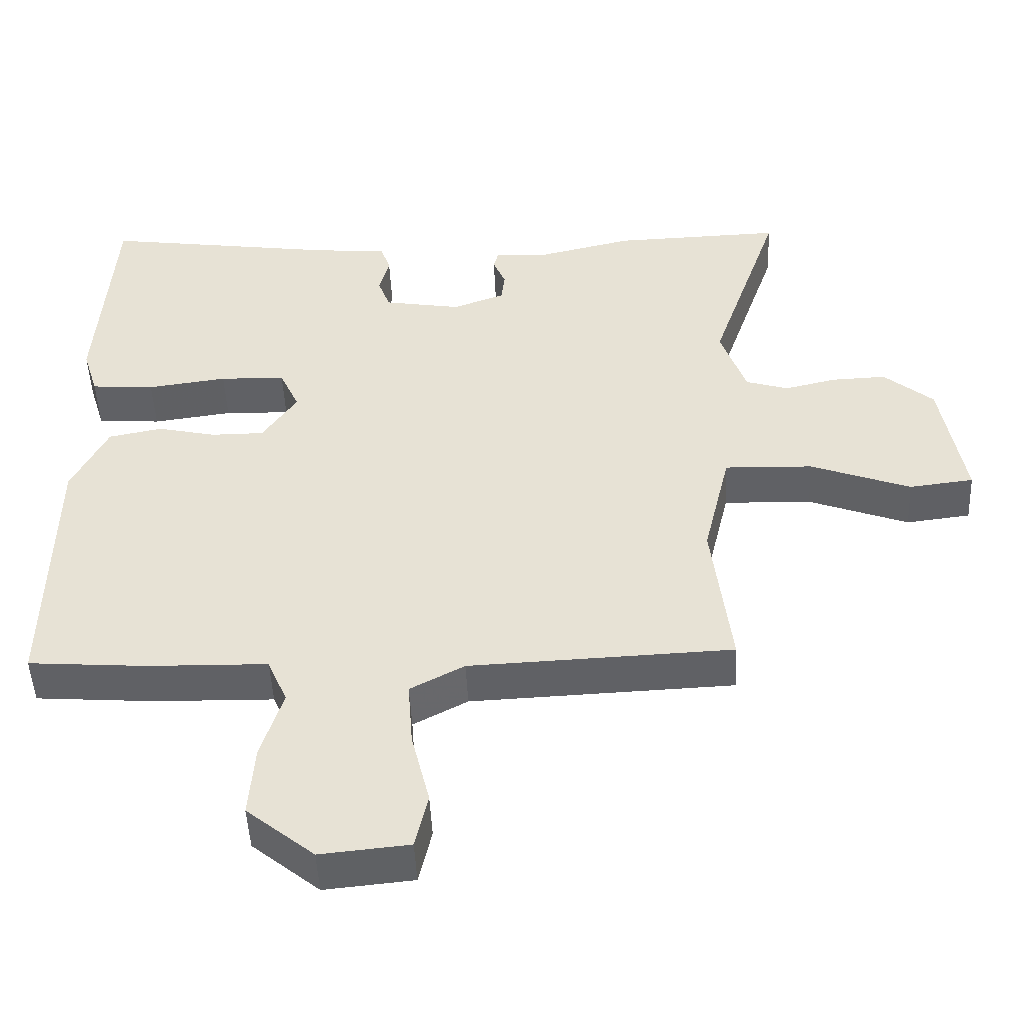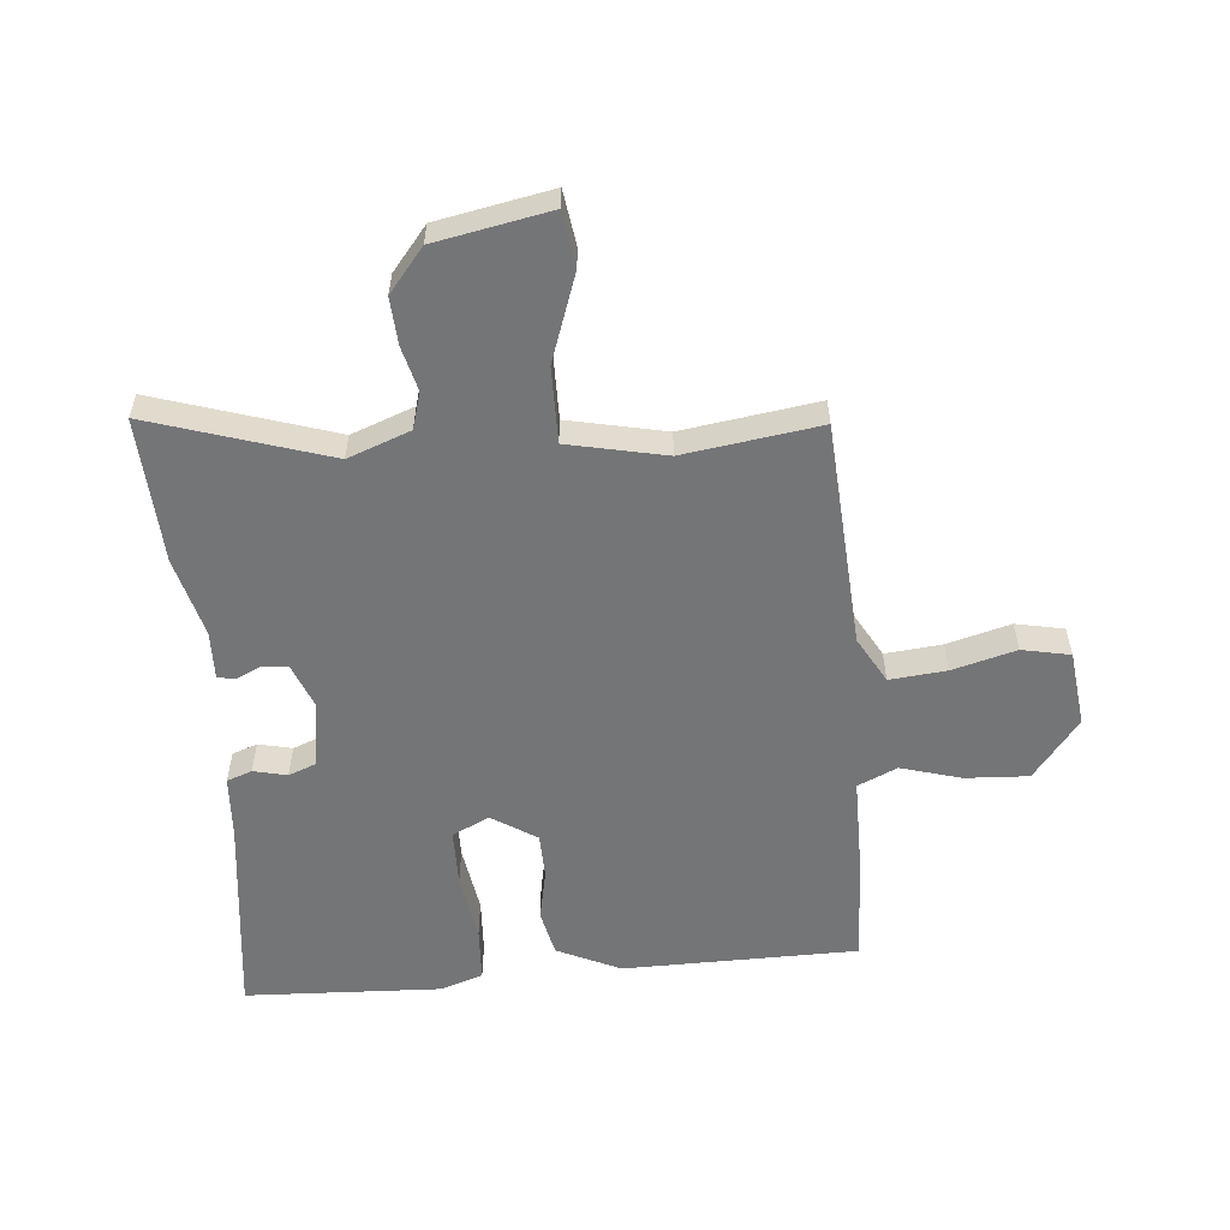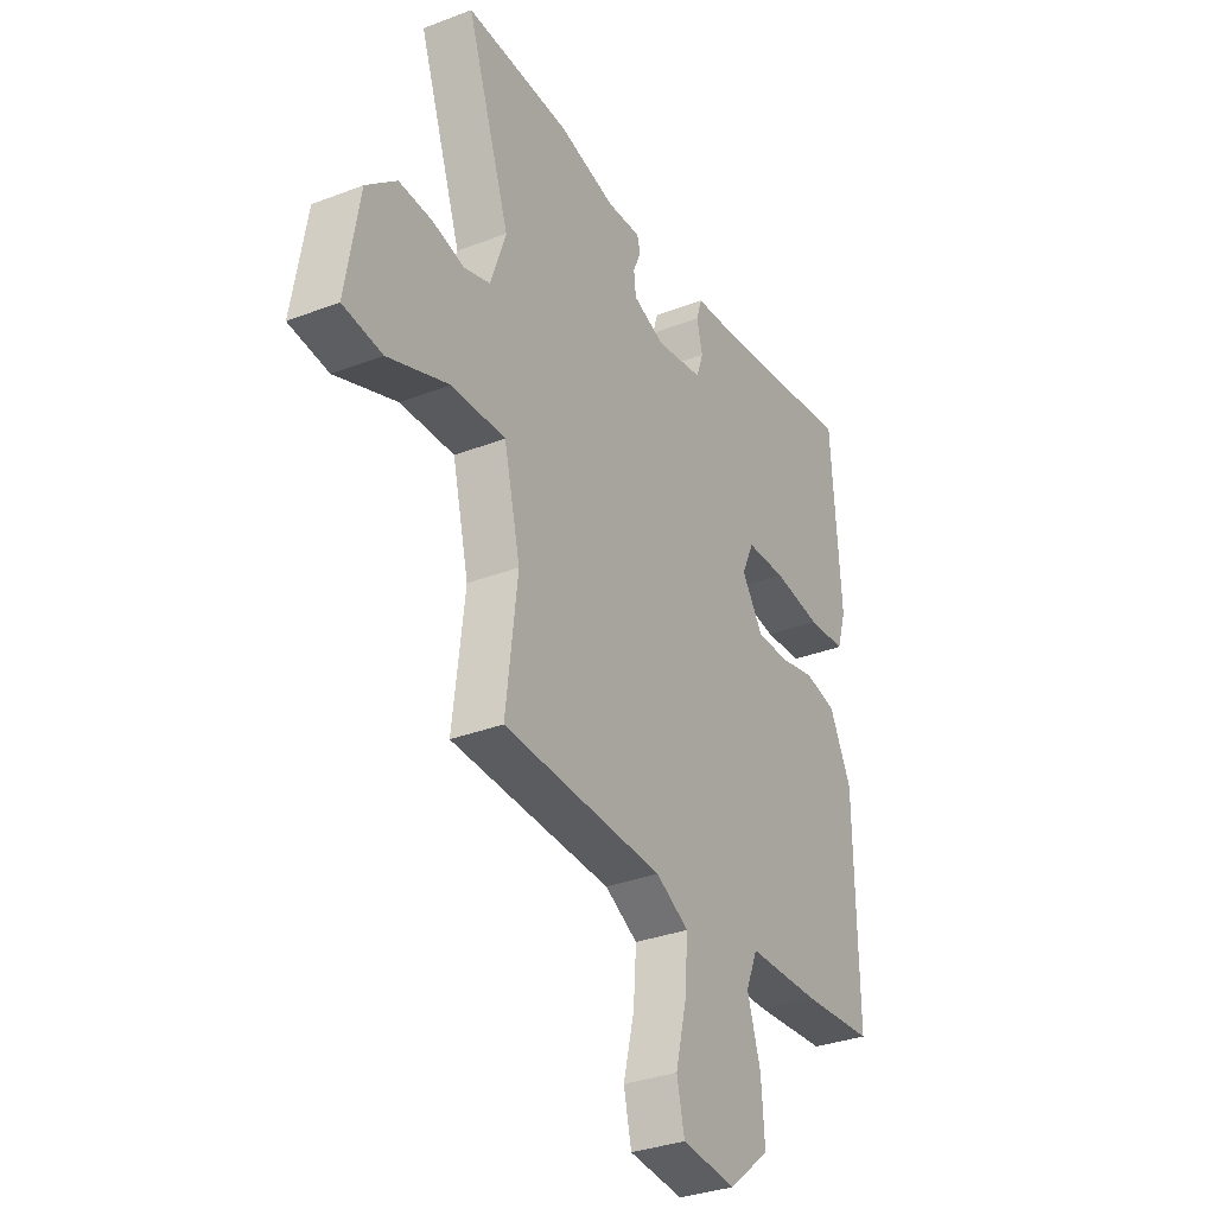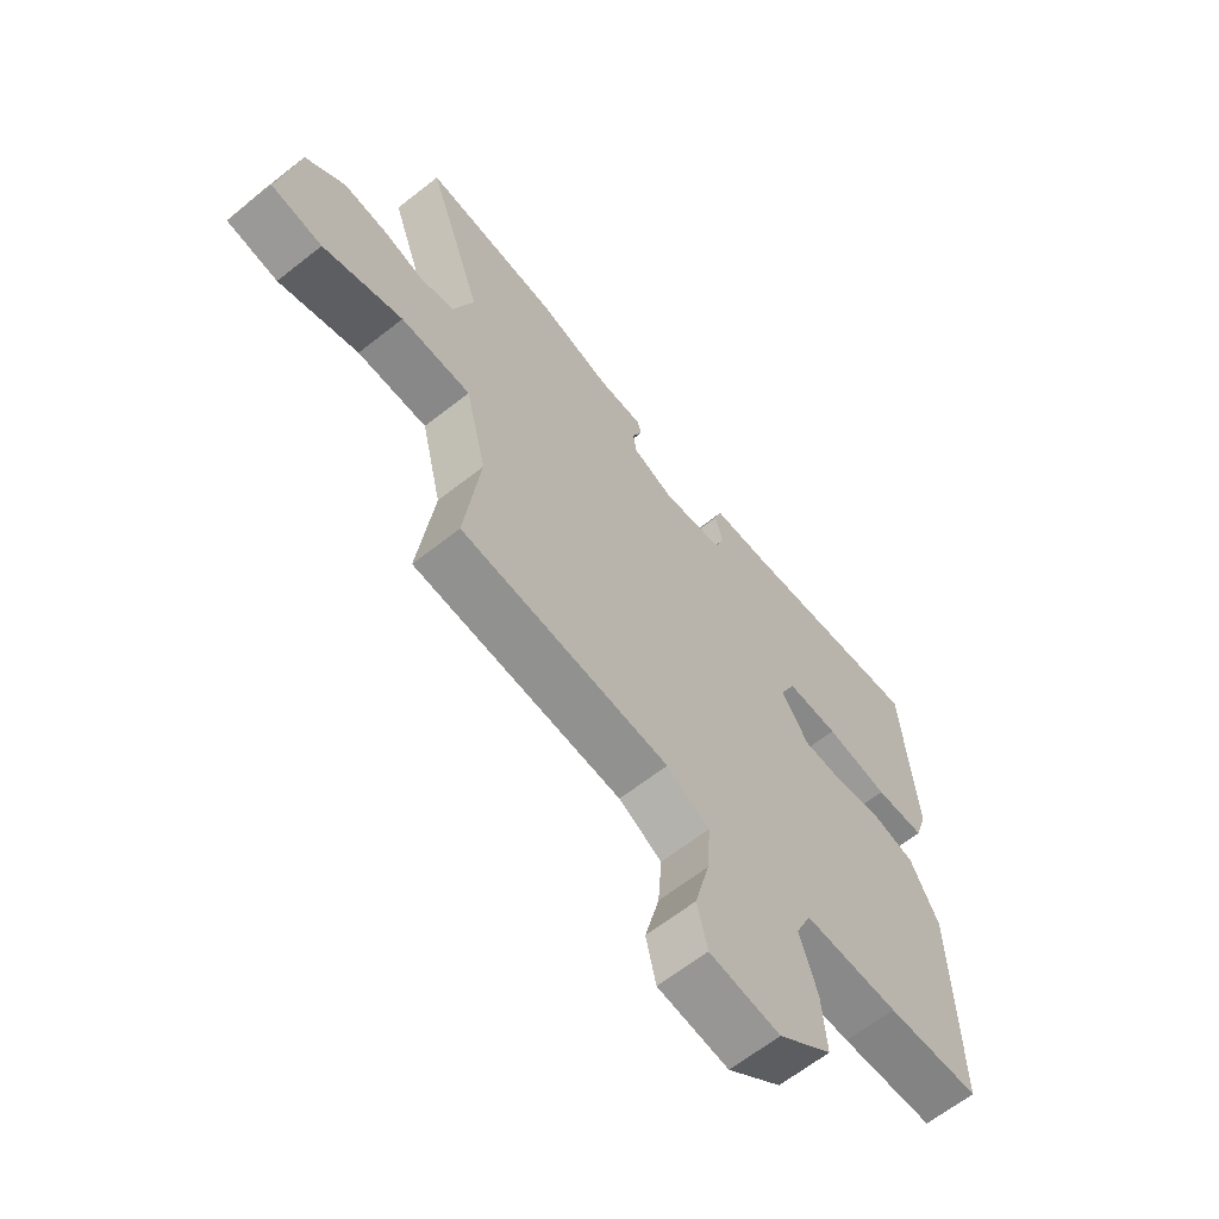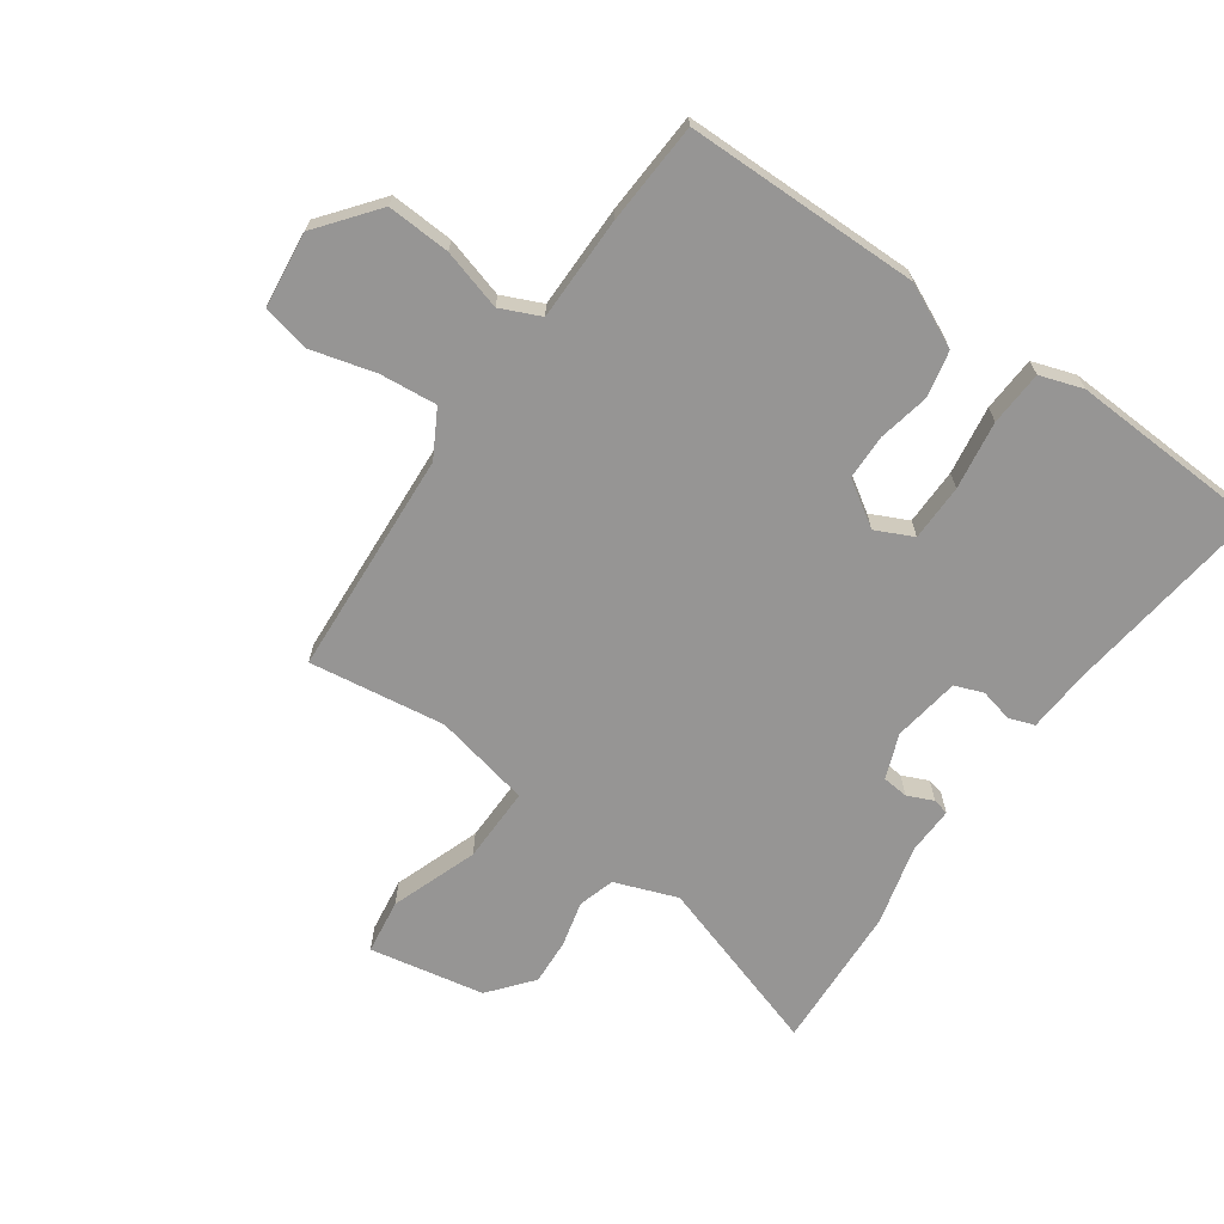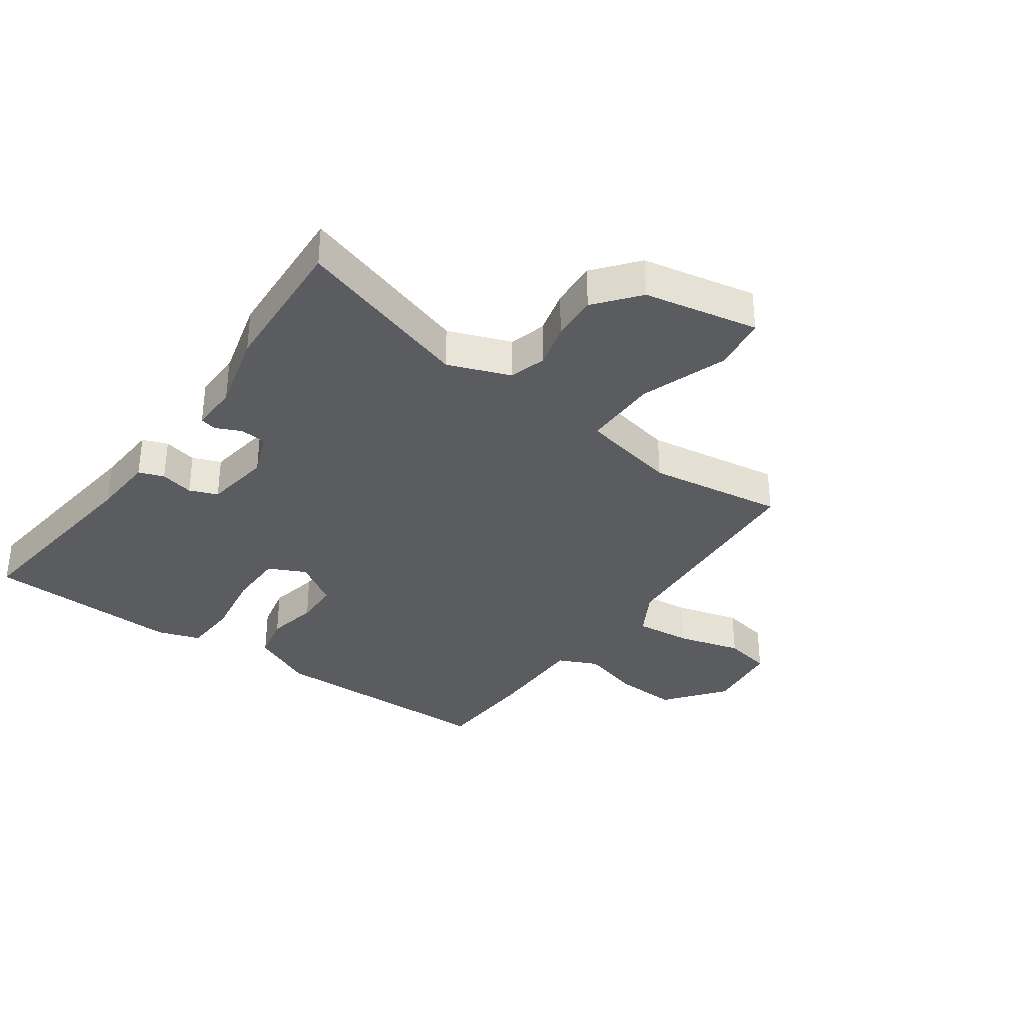
<metadata>
{"format":"obj","ext":"obj","renderer":"f3d","projection":"perspective","resolution":1024,"background":"white","views":[{"elev":-48.5,"azim":2.6,"up":"+Z"},{"elev":-56.4,"azim":96.4,"up":"+Y"},{"elev":-32.7,"azim":118.1,"up":"+Z"},{"elev":-64.2,"azim":128.5,"up":"+Z"},{"elev":-67.6,"azim":-123.9,"up":"+Y"},{"elev":-34.4,"azim":56.1,"up":"+Y"}]}
</metadata>
<code>
v -0.474 0.07 0.55
v -0.138 0.07 0.501
v -0.033 0.07 0.492
v -0.019 0.07 0.45
v -0.033 0.07 0.395
v -0.016 0.07 0.348
v 0.094 0.07 0.329
v 0.168 0.07 0.356
v 0.173 0.07 0.399
v 0.155 0.07 0.442
v 0.162 0.07 0.469
v 0.241 0.07 0.465
v 0.373 0.07 0.496
v 0.614 0.07 0.503
v 0.514 0.07 0.212
v 0.55 0.07 0.108
v 0.61 0.07 0.089
v 0.684 0.07 0.106
v 0.761 0.07 0.109
v 0.831 0.07 0.049
v 0.863 0.07 -0.141
v 0.772 0.07 -0.152
v 0.63 0.07 -0.098
v 0.505 0.07 -0.094
v 0.467 0.07 -0.254
v 0.494 0.07 -0.479
v 0.121 0.07 -0.494
v 0.044 0.07 -0.535
v 0.051 0.07 -0.629
v 0.077 0.07 -0.735
v 0.059 0.07 -0.814
v -0.067 0.07 -0.826
v -0.163 0.07 -0.747
v -0.155 0.07 -0.643
v -0.124 0.07 -0.544
v -0.152 0.07 -0.478
v -0.322 0.07 -0.474
v -0.49 0.07 -0.461
v -0.485 0.07 -0.074
v -0.434 0.07 0.029
v -0.358 0.07 0.044
v -0.274 0.07 0.025
v -0.199 0.07 0.025
v -0.15 0.07 0.098
v -0.178 0.07 0.16
v -0.271 0.07 0.163
v -0.384 0.07 0.148
v -0.474 0.07 0.155
v -0.496 0.07 0.226
v -0.474 0 0.55
v -0.138 0 0.501
v -0.033 0 0.492
v -0.019 0 0.45
v -0.033 0 0.395
v -0.016 0 0.348
v 0.094 0 0.329
v 0.168 0 0.356
v 0.173 0 0.399
v 0.155 0 0.442
v 0.162 0 0.469
v 0.241 0 0.465
v 0.373 0 0.496
v 0.614 0 0.503
v 0.514 0 0.212
v 0.55 0 0.108
v 0.61 0 0.089
v 0.684 0 0.106
v 0.761 0 0.109
v 0.831 0 0.049
v 0.863 0 -0.141
v 0.772 0 -0.152
v 0.63 0 -0.098
v 0.505 0 -0.094
v 0.467 0 -0.254
v 0.494 0 -0.479
v 0.121 0 -0.494
v 0.044 0 -0.535
v 0.051 0 -0.629
v 0.077 0 -0.735
v 0.059 0 -0.814
v -0.067 0 -0.826
v -0.163 0 -0.747
v -0.155 0 -0.643
v -0.124 0 -0.544
v -0.152 0 -0.478
v -0.322 0 -0.474
v -0.49 0 -0.461
v -0.485 0 -0.074
v -0.434 0 0.029
v -0.358 0 0.044
v -0.274 0 0.025
v -0.199 0 0.025
v -0.15 0 0.098
v -0.178 0 0.16
v -0.271 0 0.163
v -0.384 0 0.148
v -0.474 0 0.155
v -0.496 0 0.226
f 49 1 2
f 48 49 2
f 47 48 2
f 46 47 2
f 3 4 5
f 2 3 5
f 46 2 5
f 45 46 5
f 44 45 5 6
f 40 41 42
f 39 40 42
f 38 39 42
f 37 38 42
f 36 37 42
f 35 36 42 43
f 33 34 35
f 32 33 35
f 31 32 35
f 30 31 35
f 29 30 35
f 35 43 44
f 29 35 44
f 28 29 44
f 25 26 27
f 44 6 7
f 28 44 7
f 27 28 7
f 25 27 7
f 24 25 7
f 21 22 23
f 20 21 23
f 19 20 23
f 18 19 23
f 17 18 23
f 16 17 23 24
f 12 13 14 15
f 15 16 24
f 12 15 24
f 11 12 24
f 10 11 24
f 9 10 24
f 24 7 8
f 8 9 24
f 51 50 98
f 51 98 97
f 51 97 96
f 51 96 95
f 54 53 52
f 54 52 51
f 54 51 95
f 54 95 94
f 55 54 94 93
f 91 90 89
f 91 89 88
f 91 88 87
f 91 87 86
f 91 86 85
f 92 91 85 84
f 84 83 82
f 84 82 81
f 84 81 80
f 84 80 79
f 84 79 78
f 93 92 84
f 93 84 78
f 93 78 77
f 76 75 74
f 56 55 93
f 56 93 77
f 56 77 76
f 56 76 74
f 56 74 73
f 72 71 70
f 72 70 69
f 72 69 68
f 72 68 67
f 72 67 66
f 73 72 66 65
f 64 63 62 61
f 73 65 64
f 73 64 61
f 73 61 60
f 73 60 59
f 73 59 58
f 57 56 73
f 73 58 57
f 1 50 51 2
f 2 51 52 3
f 3 52 53 4
f 4 53 54 5
f 5 54 55 6
f 6 55 56 7
f 7 56 57 8
f 8 57 58 9
f 9 58 59 10
f 10 59 60 11
f 11 60 61 12
f 12 61 62 13
f 13 62 63 14
f 14 63 64 15
f 15 64 65 16
f 16 65 66 17
f 17 66 67 18
f 18 67 68 19
f 19 68 69 20
f 20 69 70 21
f 21 70 71 22
f 22 71 72 23
f 23 72 73 24
f 24 73 74 25
f 25 74 75 26
f 26 75 76 27
f 27 76 77 28
f 28 77 78 29
f 29 78 79 30
f 30 79 80 31
f 31 80 81 32
f 32 81 82 33
f 33 82 83 34
f 34 83 84 35
f 35 84 85 36
f 36 85 86 37
f 37 86 87 38
f 38 87 88 39
f 39 88 89 40
f 40 89 90 41
f 41 90 91 42
f 42 91 92 43
f 43 92 93 44
f 44 93 94 45
f 45 94 95 46
f 46 95 96 47
f 47 96 97 48
f 48 97 98 49
f 49 98 50 1

</code>
